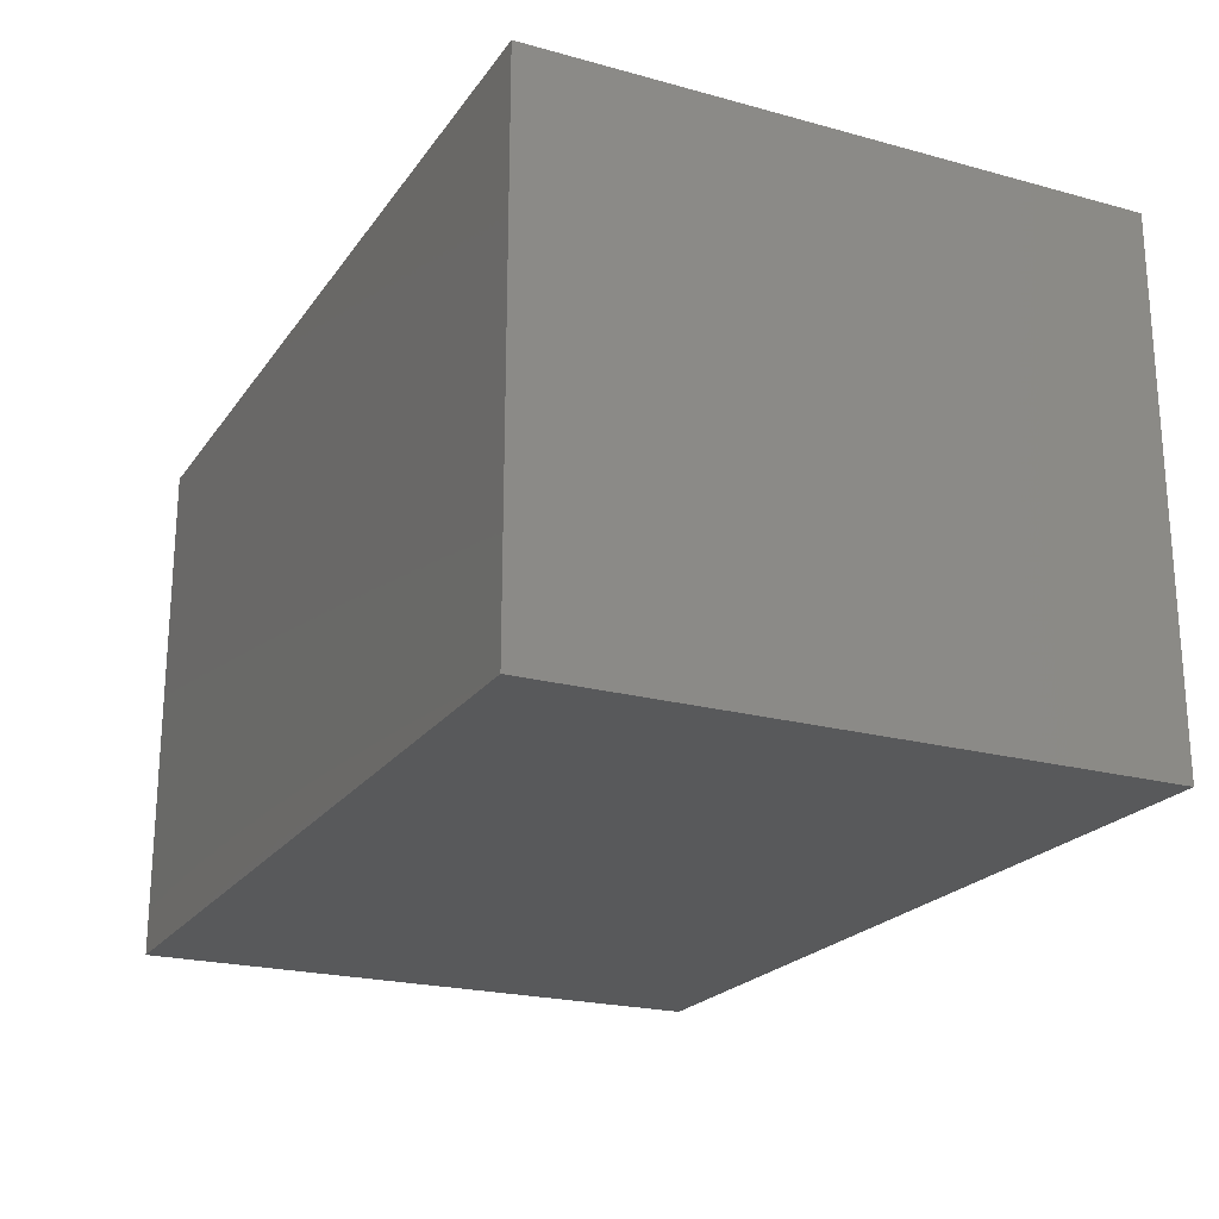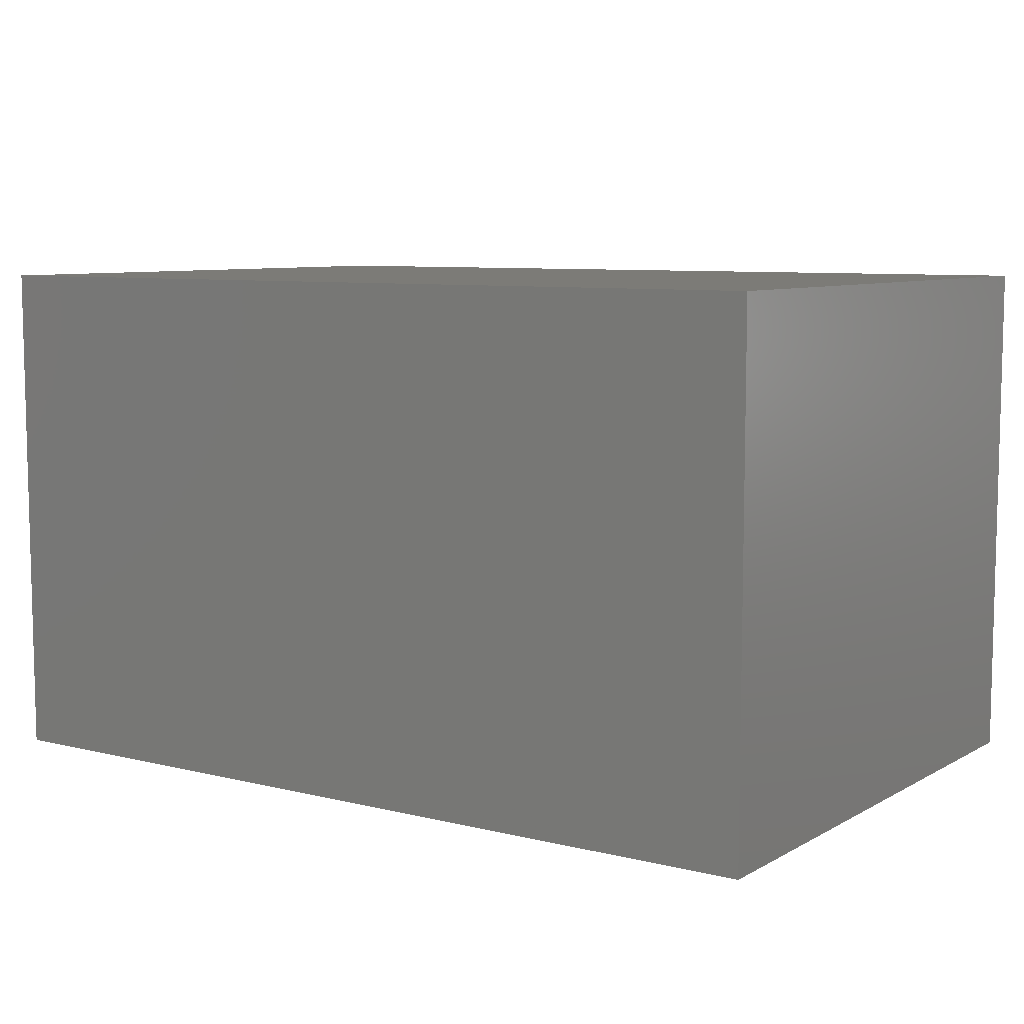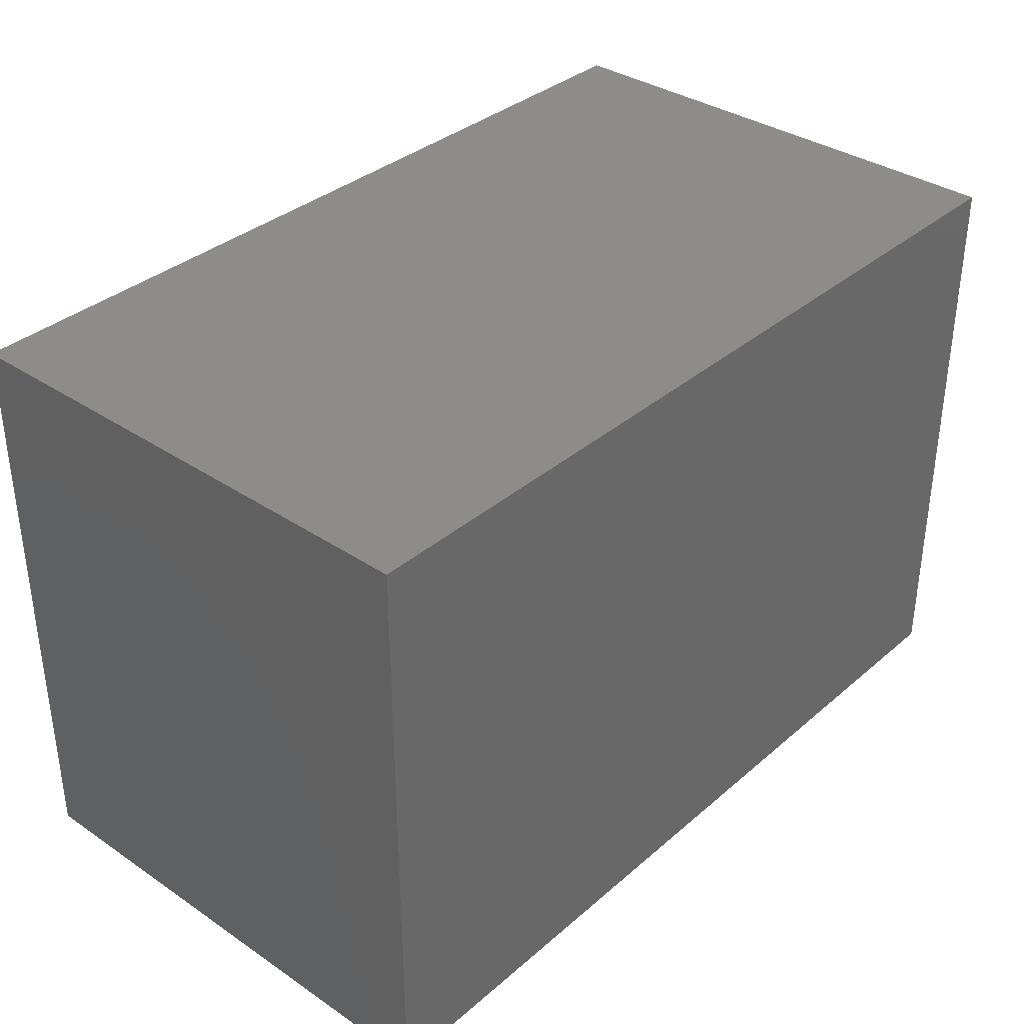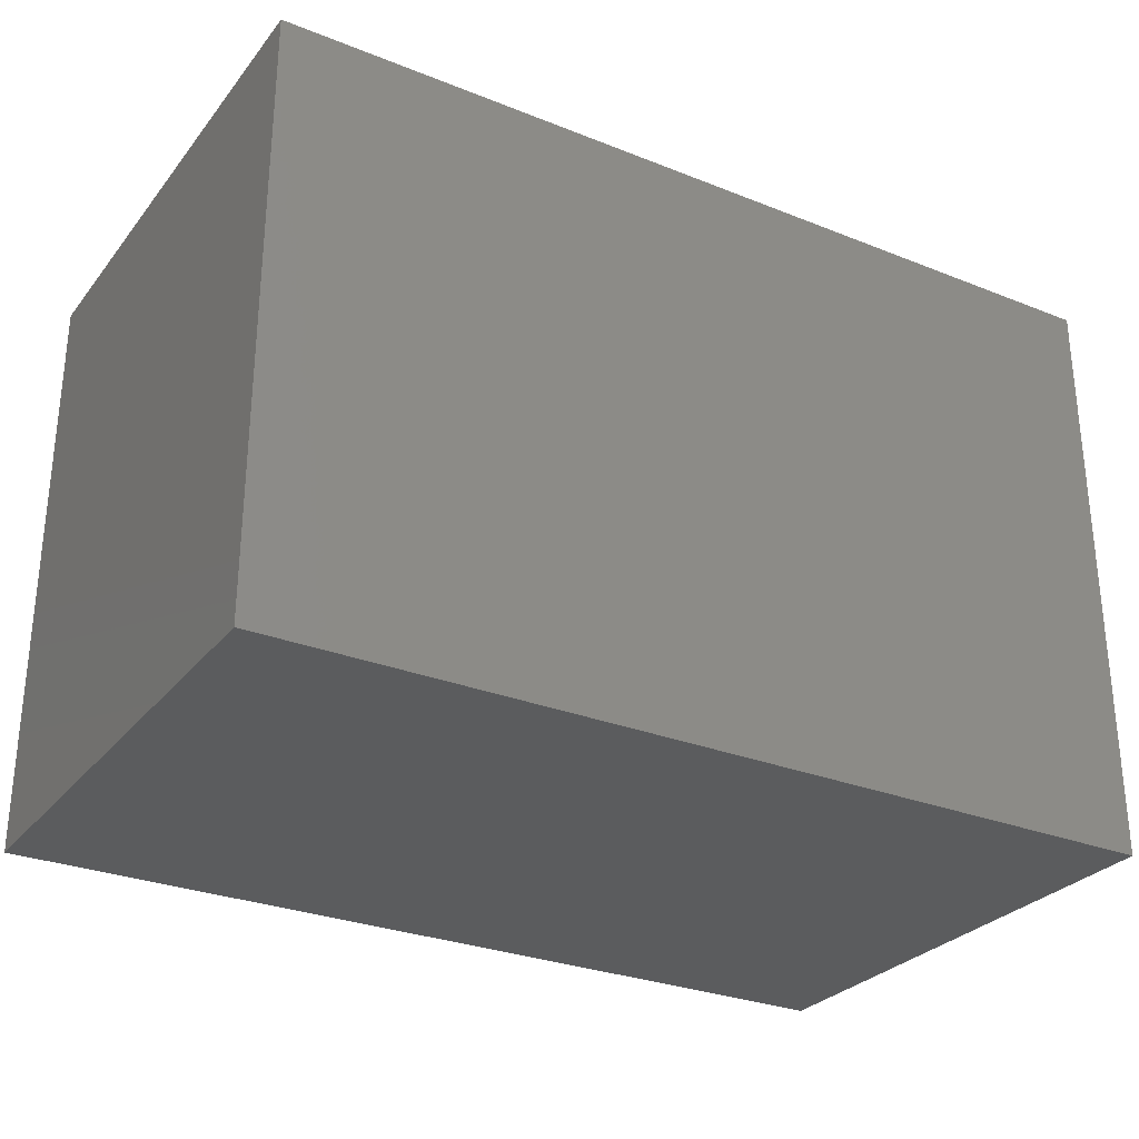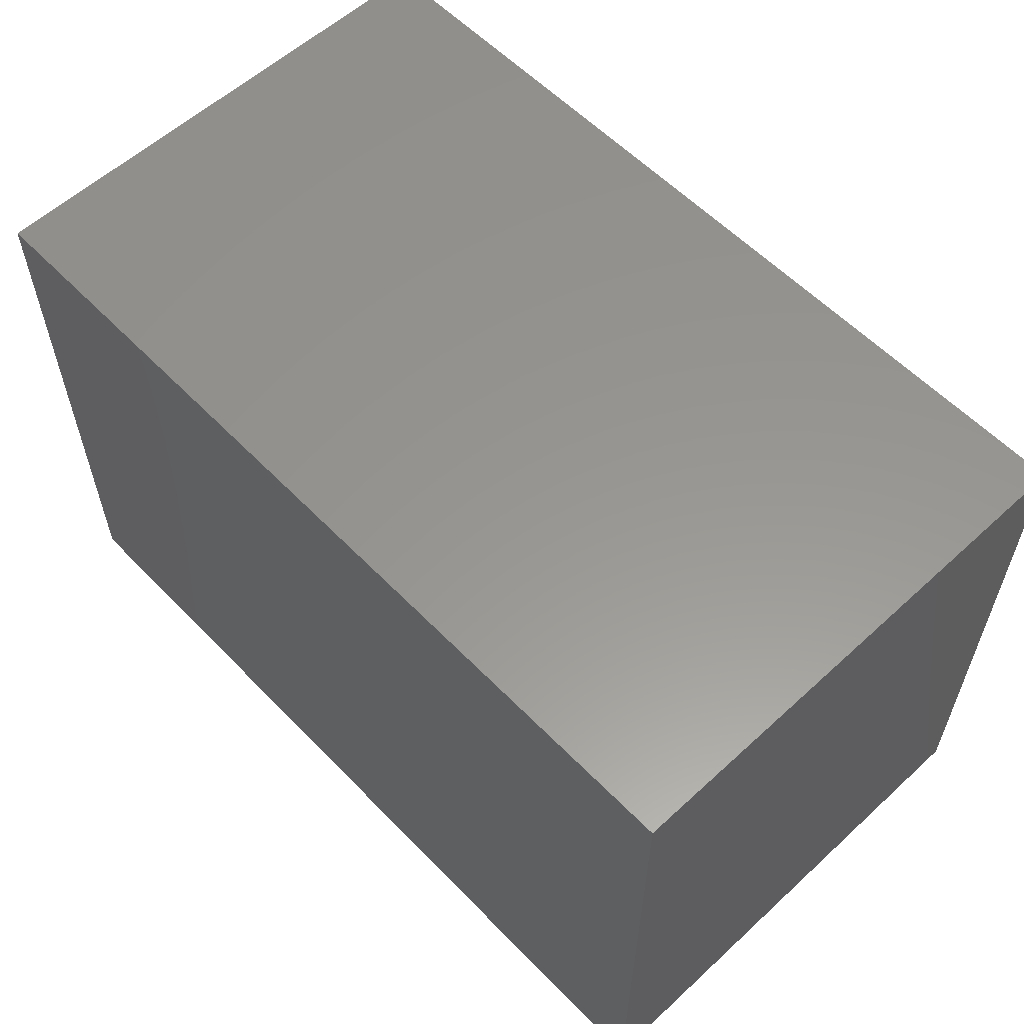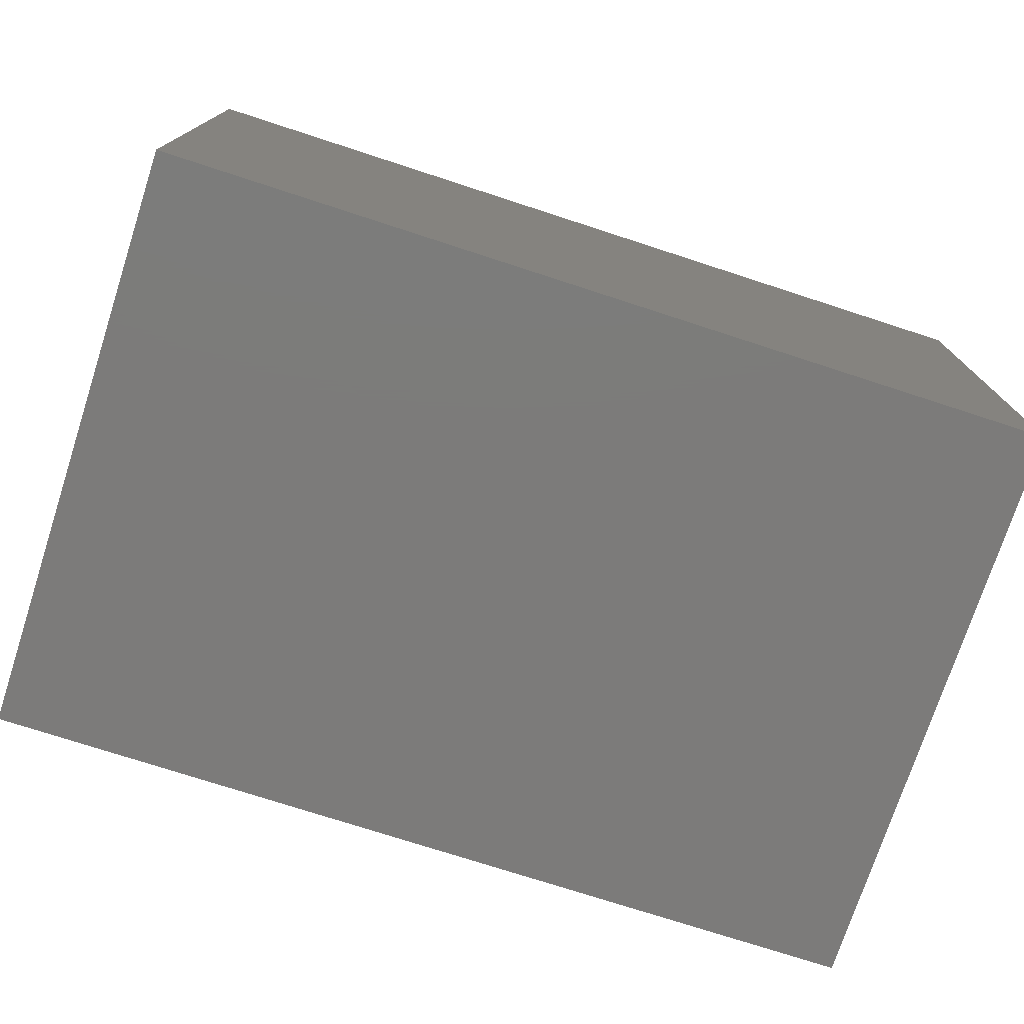
<metadata>
{"format":"stl","ext":"stl","renderer":"f3d","projection":"perspective","resolution":1024,"background":"white","views":[{"elev":-21.8,"azim":64.4,"up":"+Z"},{"elev":8.0,"azim":34.3,"up":"+Z"},{"elev":35.4,"azim":131.6,"up":"+Y"},{"elev":-28.8,"azim":149.3,"up":"+Y"},{"elev":58.2,"azim":-133.5,"up":"+Y"},{"elev":-74.9,"azim":162.0,"up":"+Z"}]}
</metadata>
<code>
# stl→obj: 8 verts, 12 faces
v -0.6 -0.4 0.7
v -0.6 0.4 0.7
v -0.6 -0.4 0
v -0.6 0.4 0
v 0.6 -0.4 0.7
v 0.6 0.4 0.7
v 0.6 -0.4 0
v 0.6 0.4 0
f 1 2 3
f 3 2 4
f 1 5 6
f 2 1 6
f 3 7 5
f 1 3 5
f 4 8 3
f 3 8 7
f 2 6 4
f 4 6 8
f 7 8 6
f 5 7 6

</code>
